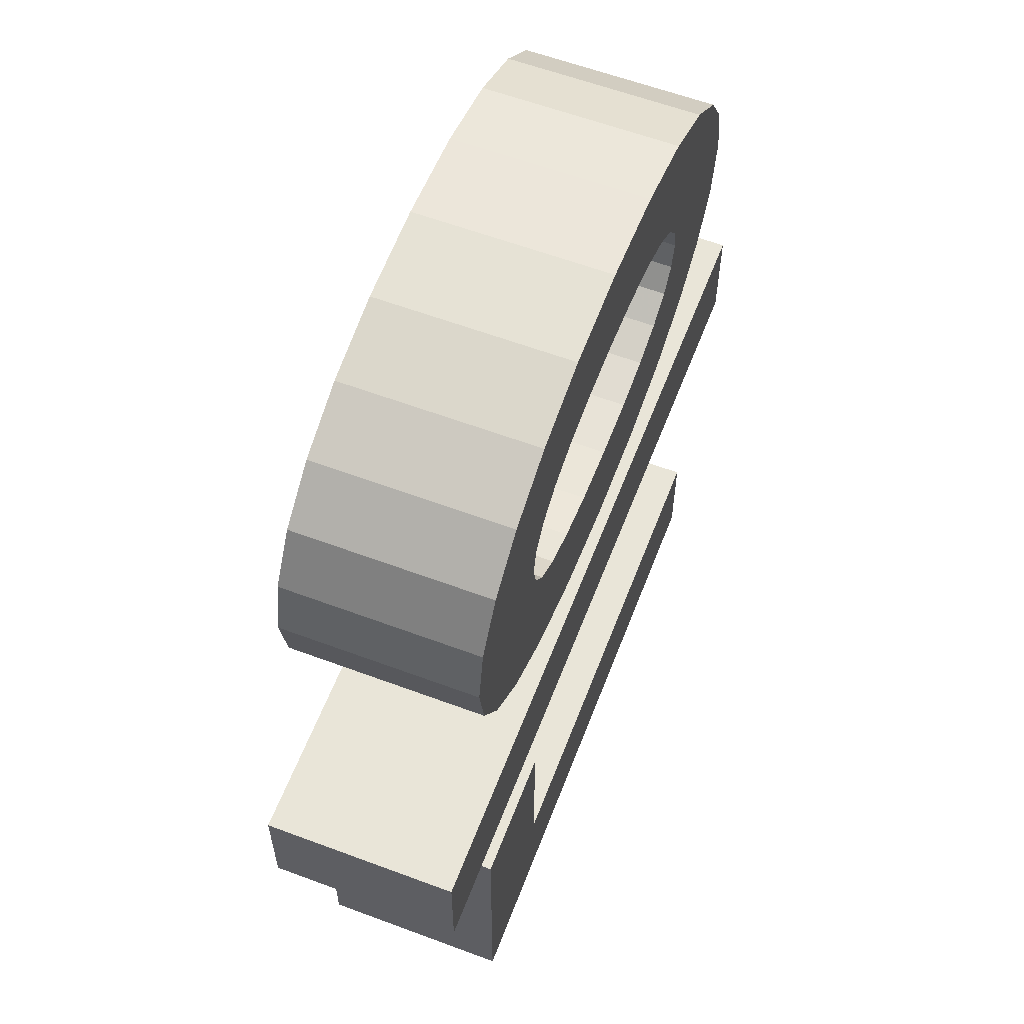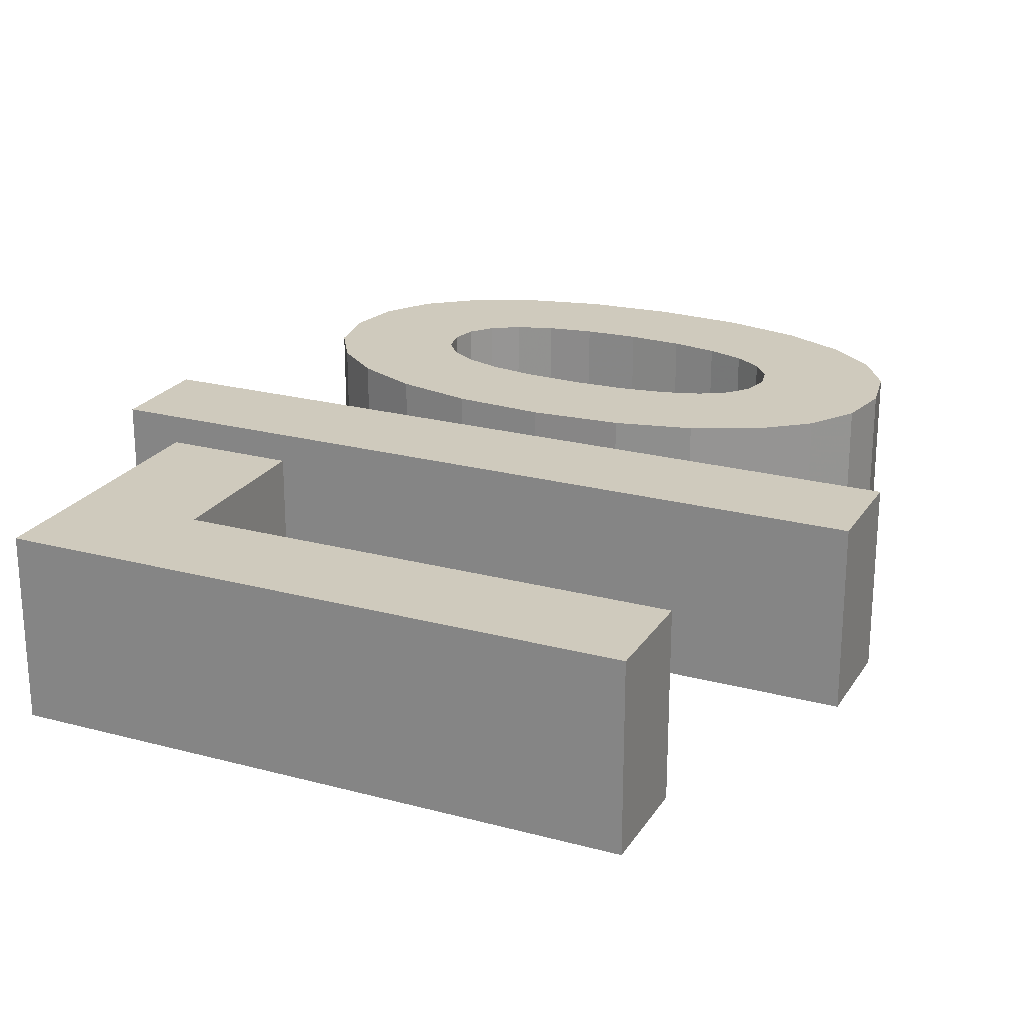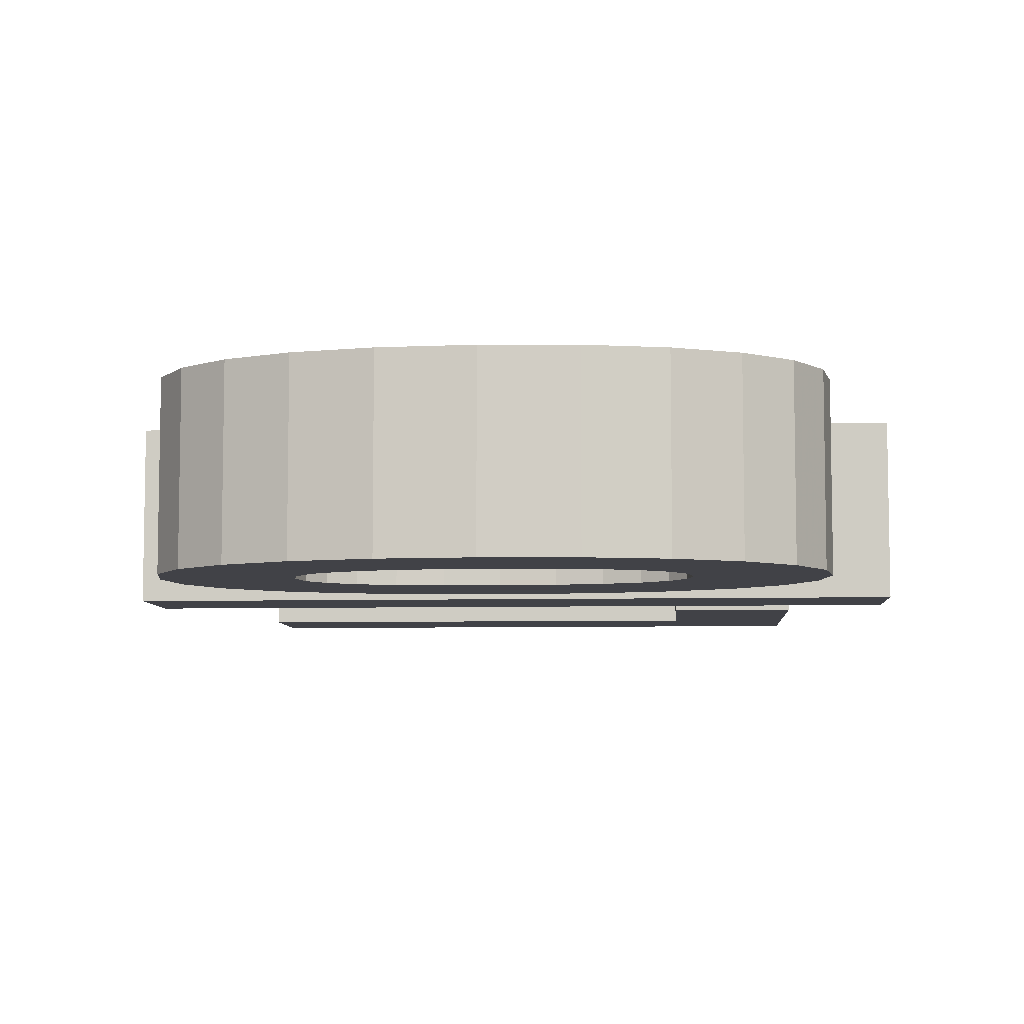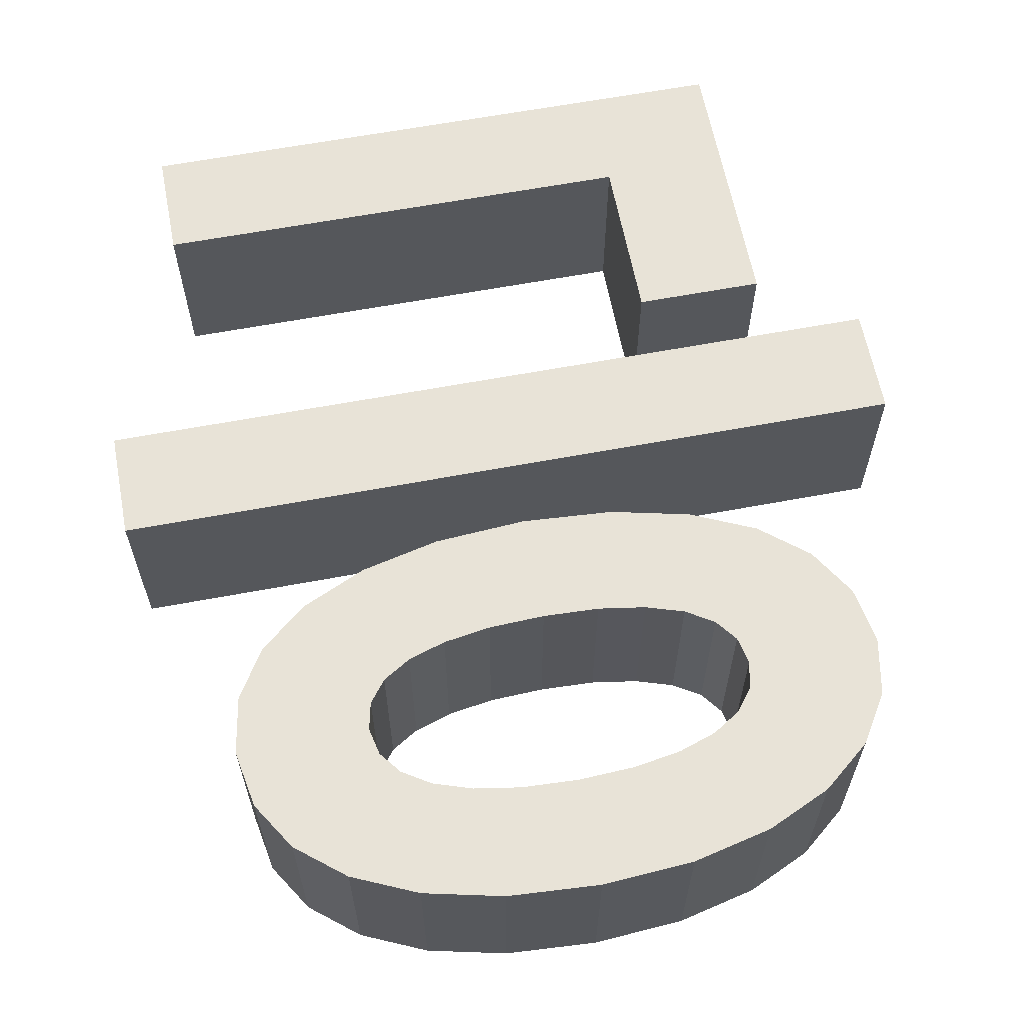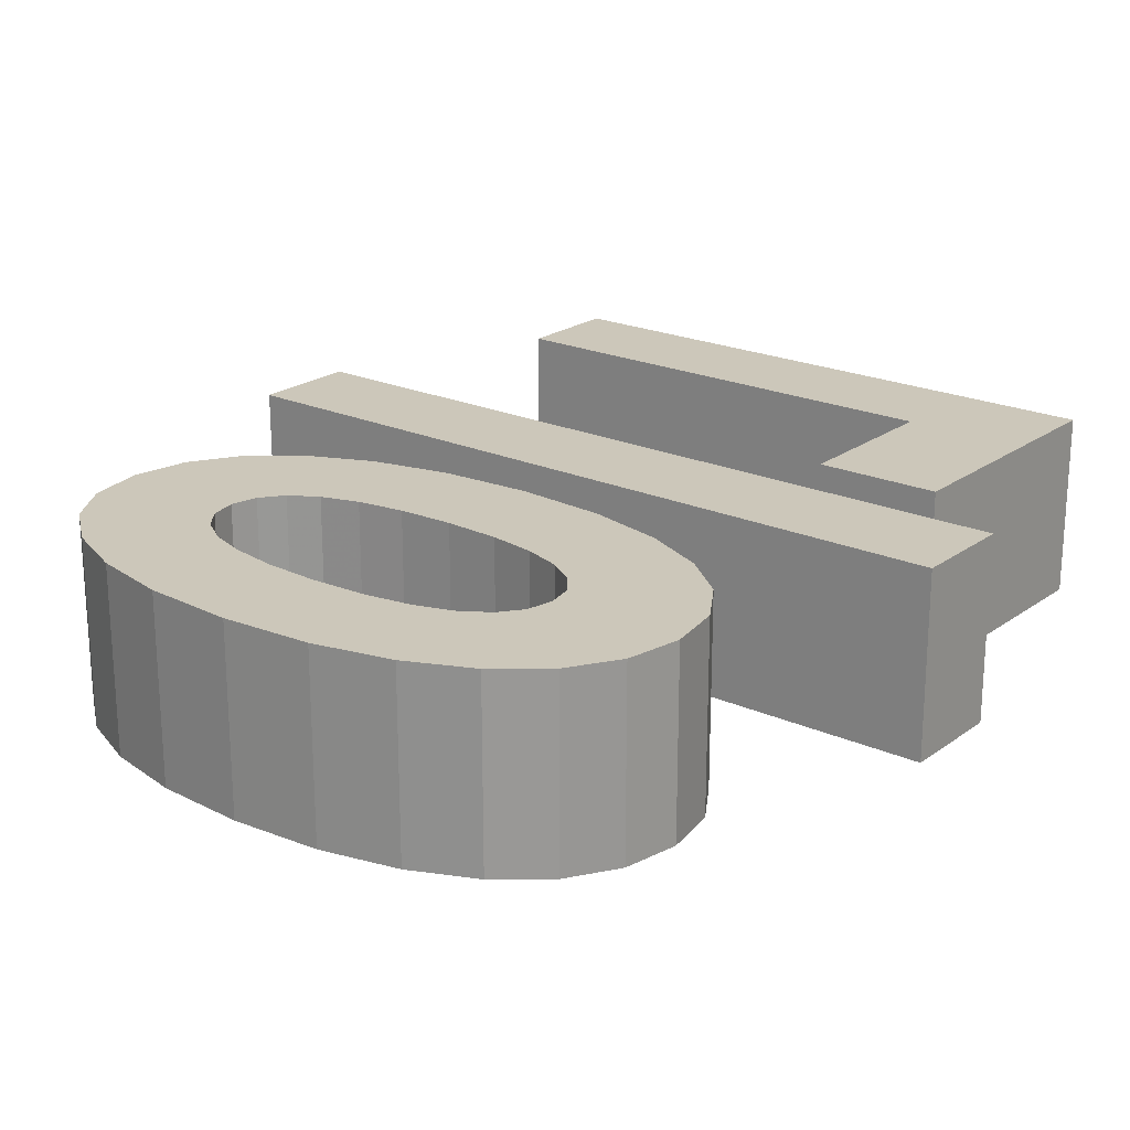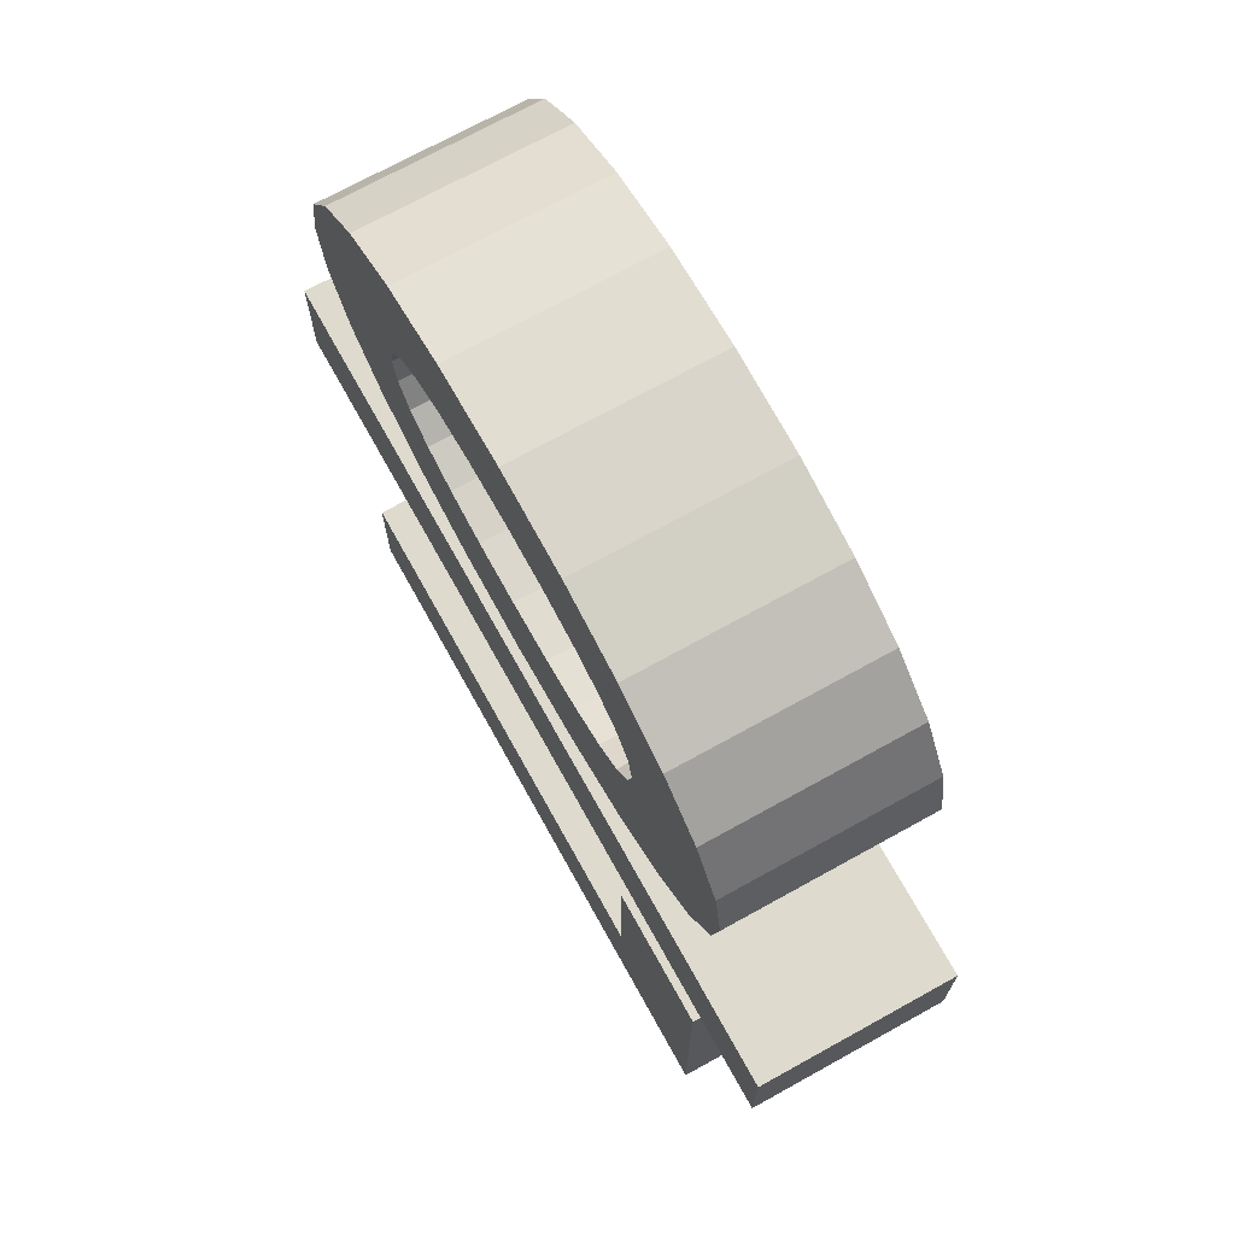
<metadata>
{"format":"obj","ext":"obj","renderer":"f3d","projection":"perspective","resolution":1024,"background":"white","views":[{"elev":59.7,"azim":-69.0,"up":"+Y"},{"elev":22.8,"azim":24.6,"up":"+Z"},{"elev":-6.8,"azim":-176.1,"up":"+Z"},{"elev":62.3,"azim":169.2,"up":"+Z"},{"elev":21.5,"azim":-141.7,"up":"+Z"},{"elev":71.2,"azim":-119.0,"up":"+Y"}]}
</metadata>
<code>
o obj_0
v -16.21 		-18.1 		0
v -16.21 		-18.1 		1
v -16.21 		-17.52 		1
v -16.21 		-17.52 		0
v -12.4 		-19.93 		0
v -12.4 		-19.93 		1
v -15.69 		-19.93 		1
v -15.79 		-16.12 		0
v -15.69 		-19.93 		0
v -15.73 		-15.82 		0
v -15.05 		-16.27 		0
v -13.08 		-16.27 		0
v -11.92 		-18.1 		0
v -11.92 		-17.52 		0
v -13.04 		-16.12 		0
v -13.08 		-15.98 		0
v -13.17 		-15.86 		0
v -14.07 		-16.59 		0
v -15.31 		-16.89 		0
v -15.31 		-16.89 		1
v -15.57 		-16.68 		1
v -15.57 		-16.68 		0
v -13.77 		-16.58 		0
v -13.16 		-15.2 		0
v -12.82 		-15.35 		0
v -12.56 		-15.56 		0
v -12.4 		-15.82 		0
v -12.34 		-16.12 		0
v -13.52 		-16.54 		0
v -13.77 		-15.66 		0
v -14.07 		-15.64 		0
v -14.97 		-17.05 		0
v -14.97 		-17.05 		1
v -13.32 		-16.48 		0
v -14.55 		-17.14 		0
v -14.55 		-17.14 		1
v -13.17 		-16.39 		0
v -14.07 		-17.17 		0
v -13.32 		-15.77 		0
v -13.52 		-15.7 		0
v -14.96 		-16.39 		1
v -14.96 		-16.39 		0
v -12.4 		-16.43 		0
v -12.56 		-16.68 		0
v -12.82 		-16.89 		0
v -13.16 		-17.05 		0
v -13.58 		-17.14 		0
v -14.07 		-15.07 		0
v -13.58 		-15.1 		0
v -14.81 		-16.48 		0
v -14.81 		-16.48 		1
v -14.36 		-15.66 		0
v -12.4 		-19.35 		0
v -14.61 		-16.54 		0
v -14.61 		-16.54 		1
v -14.61 		-15.7 		0
v -14.36 		-16.58 		0
v -14.36 		-16.58 		1
v -14.81 		-15.77 		0
v -14.96 		-15.86 		0
v -15.69 		-18.45 		1
v -15.69 		-18.45 		0
v -15.05 		-15.98 		0
v -14.55 		-15.1 		0
v -15.01 		-18.45 		0
v -15.01 		-18.45 		1
v -15.01 		-19.35 		1
v -15.01 		-19.35 		0
v -14.07 		-16.59 		1
v -12.56 		-16.68 		1
v -13.77 		-16.58 		1
v -11.92 		-17.52 		1
v -11.92 		-18.1 		1
v -15.73 		-16.43 		0
v -13.08 		-16.27 		1
v -13.52 		-16.54 		1
v -13.04 		-16.12 		1
v -13.32 		-16.48 		1
v -13.08 		-15.98 		1
v -14.07 		-17.17 		1
v -13.17 		-16.39 		1
v -13.17 		-15.86 		1
v -13.58 		-17.14 		1
v -13.16 		-17.05 		1
v -12.82 		-16.89 		1
v -12.4 		-16.43 		1
v -12.82 		-15.35 		1
v -13.16 		-15.2 		1
v -12.4 		-19.35 		1
v -12.34 		-16.12 		1
v -12.4 		-15.82 		1
v -12.56 		-15.56 		1
v -14.97 		-15.2 		0
v -14.97 		-15.2 		1
v -14.07 		-15.64 		1
v -13.77 		-15.66 		1
v -15.31 		-15.35 		0
v -15.31 		-15.35 		1
v -15.57 		-15.56 		0
v -15.57 		-15.56 		1
v -13.32 		-15.77 		1
v -13.52 		-15.7 		1
v -15.73 		-15.82 		1
v -15.79 		-16.12 		1
v -14.07 		-15.07 		1
v -13.58 		-15.1 		1
v -14.36 		-15.66 		1
v -15.73 		-16.43 		1
v -14.61 		-15.7 		1
v -14.81 		-15.77 		1
v -14.96 		-15.86 		1
v -15.05 		-15.98 		1
v -14.55 		-15.1 		1
v -15.08 		-16.12 		1
v -15.08 		-16.12 		0
v -15.05 		-16.27 		1
g group_0_16448250
f 1 2 3
f 1 3 4
f 5 6 9
f 9 6 7
f 10 115 8
f 22 74 11
f 25 26 17
f 16 27 15
f 12 15 43
f 19 20 21
f 19 21 22
f 47 38 23
f 16 17 26
f 26 27 16
f 28 15 27
f 29 47 23
f 34 46 29
f 32 33 20
f 32 20 19
f 35 36 33
f 35 33 32
f 37 45 34
f 36 35 38
f 49 24 40
f 17 39 25
f 41 42 11
f 30 31 48
f 31 52 48
f 48 49 30
f 40 30 49
f 39 40 24
f 25 39 24
f 45 37 44
f 46 34 45
f 47 29 46
f 37 12 44
f 43 44 12
f 28 43 15
f 50 42 41
f 50 41 51
f 9 68 5
f 54 50 51
f 54 51 55
f 56 64 52
f 64 48 52
f 57 54 55
f 57 55 58
f 59 93 56
f 18 57 58
f 13 1 4
f 4 14 13
f 60 97 59
f 9 7 62
f 61 62 7
f 63 99 60
f 65 66 67
f 65 67 68
f 32 19 50
f 11 42 22
f 65 62 61
f 65 61 66
f 54 57 35
f 53 68 67
f 14 72 73
f 14 73 13
f 57 18 38
f 8 115 74
f 69 58 80
f 71 69 80
f 22 42 19
f 42 50 19
f 50 54 32
f 35 32 54
f 18 23 38
f 38 35 57
f 75 86 77
f 62 65 68
f 83 84 76
f 76 71 83
f 80 83 71
f 90 91 77
f 9 62 68
f 53 5 68
f 78 76 84
f 84 85 78
f 81 78 85
f 70 86 75
f 90 77 86
f 85 70 81
f 81 70 75
f 6 89 67
f 101 82 87
f 79 92 82
f 79 77 91
f 92 79 91
f 87 82 92
f 93 97 94
f 94 97 98
f 97 99 100
f 97 100 98
f 96 105 95
f 99 10 100
f 87 88 101
f 100 10 103
f 10 8 104
f 10 104 103
f 88 106 102
f 102 101 88
f 96 102 106
f 105 96 106
f 8 108 104
f 41 116 21
f 95 107 52
f 95 52 31
f 51 41 20
f 21 20 41
f 113 107 105
f 52 107 109
f 52 109 56
f 95 105 107
f 56 109 110
f 56 110 59
f 113 94 109
f 109 107 113
f 20 33 51
f 55 51 33
f 33 36 55
f 36 80 58
f 58 55 36
f 59 110 111
f 59 111 60
f 110 109 94
f 94 98 110
f 111 110 98
f 61 67 66
f 60 111 112
f 60 112 63
f 61 7 67
f 6 67 7
f 98 100 111
f 63 112 114
f 63 114 115
f 86 43 90
f 28 90 43
f 112 111 100
f 100 103 112
f 114 112 103
f 115 114 116
f 115 116 11
f 28 27 91
f 28 91 90
f 41 11 116
f 103 104 114
f 104 108 114
f 116 114 108
f 108 21 116
f 115 10 63
f 97 93 59
f 64 56 93
f 3 73 72
f 2 73 3
f 11 74 115
f 10 99 63
f 97 60 99
f 14 4 3
f 14 3 72
f 44 70 85
f 44 85 45
f 46 84 83
f 46 83 47
f 43 86 70
f 43 70 44
f 27 26 92
f 27 92 91
f 45 85 84
f 45 84 46
f 26 25 87
f 26 87 92
f 25 24 88
f 25 88 87
f 36 38 80
f 12 81 75
f 80 38 83
f 47 83 38
f 15 12 75
f 15 75 77
f 16 15 77
f 16 77 79
f 17 16 79
f 17 79 82
f 17 82 101
f 18 58 69
f 106 88 49
f 24 49 88
f 49 48 105
f 49 105 106
f 23 18 69
f 23 69 71
f 96 95 31
f 96 31 30
f 29 23 71
f 29 71 76
f 101 39 17
f 39 101 102
f 39 102 40
f 34 29 76
f 34 76 78
f 40 102 96
f 40 96 30
f 48 64 105
f 37 34 78
f 37 78 81
f 105 64 113
f 64 94 113
f 94 64 93
f 12 37 81
f 6 5 53
f 6 53 89
f 53 67 89
f 8 74 108
f 13 73 1
f 2 1 73
f 74 22 21
f 74 21 108

</code>
